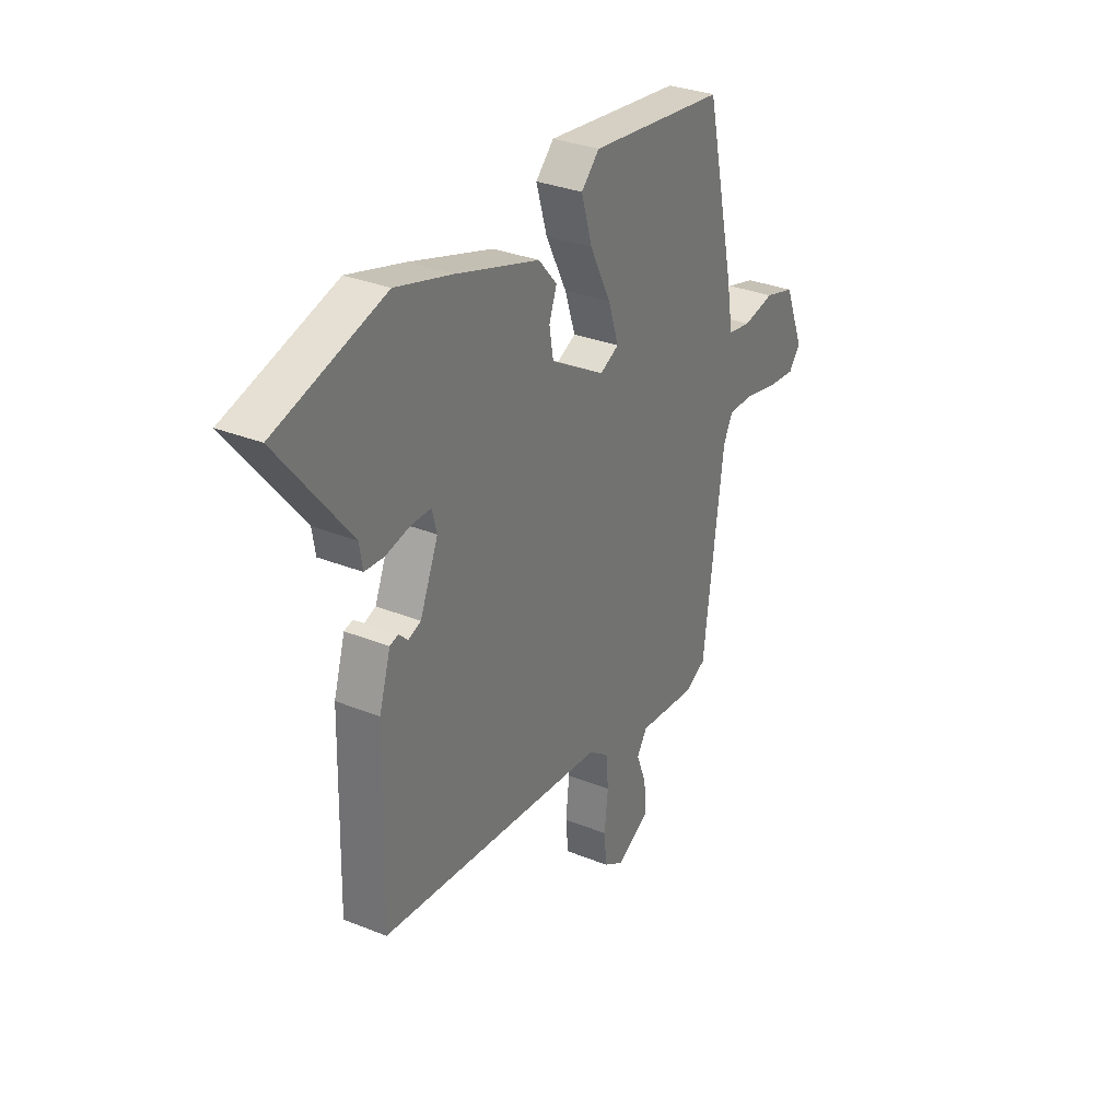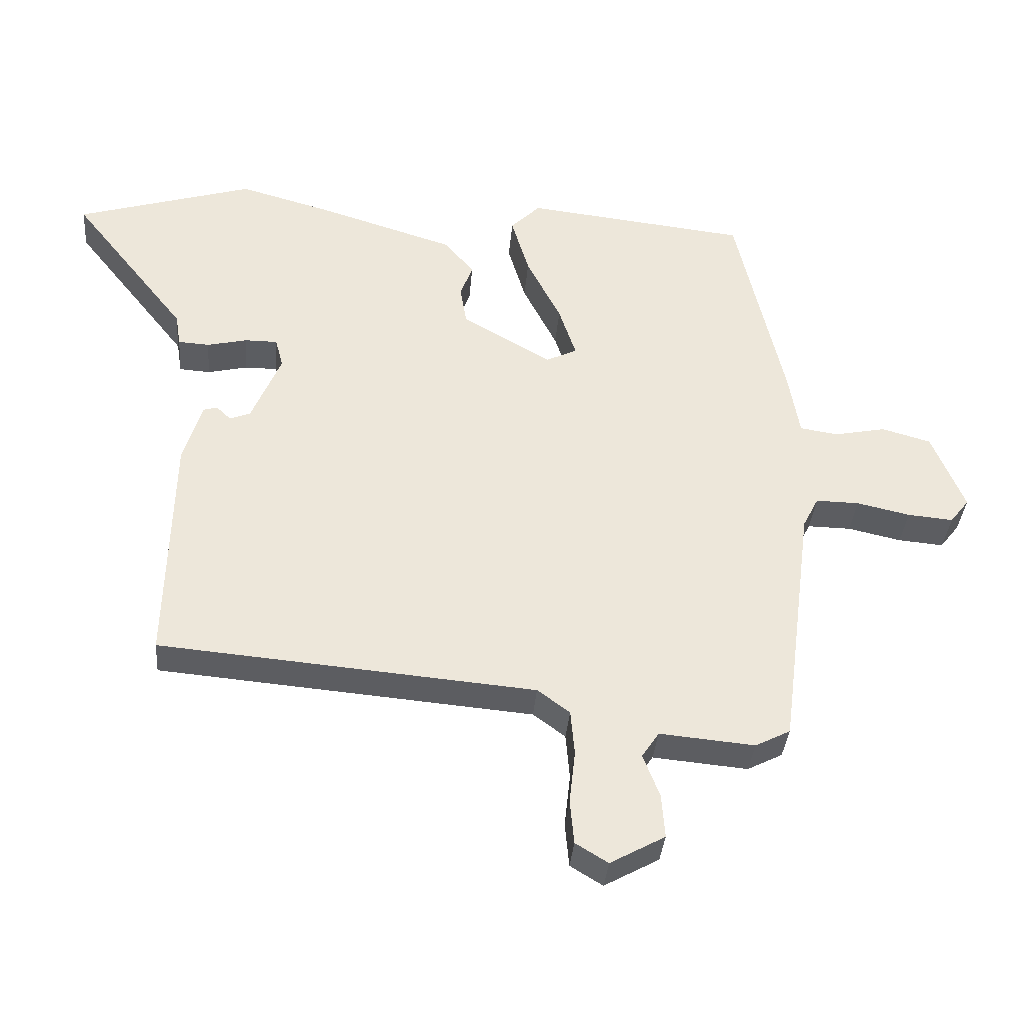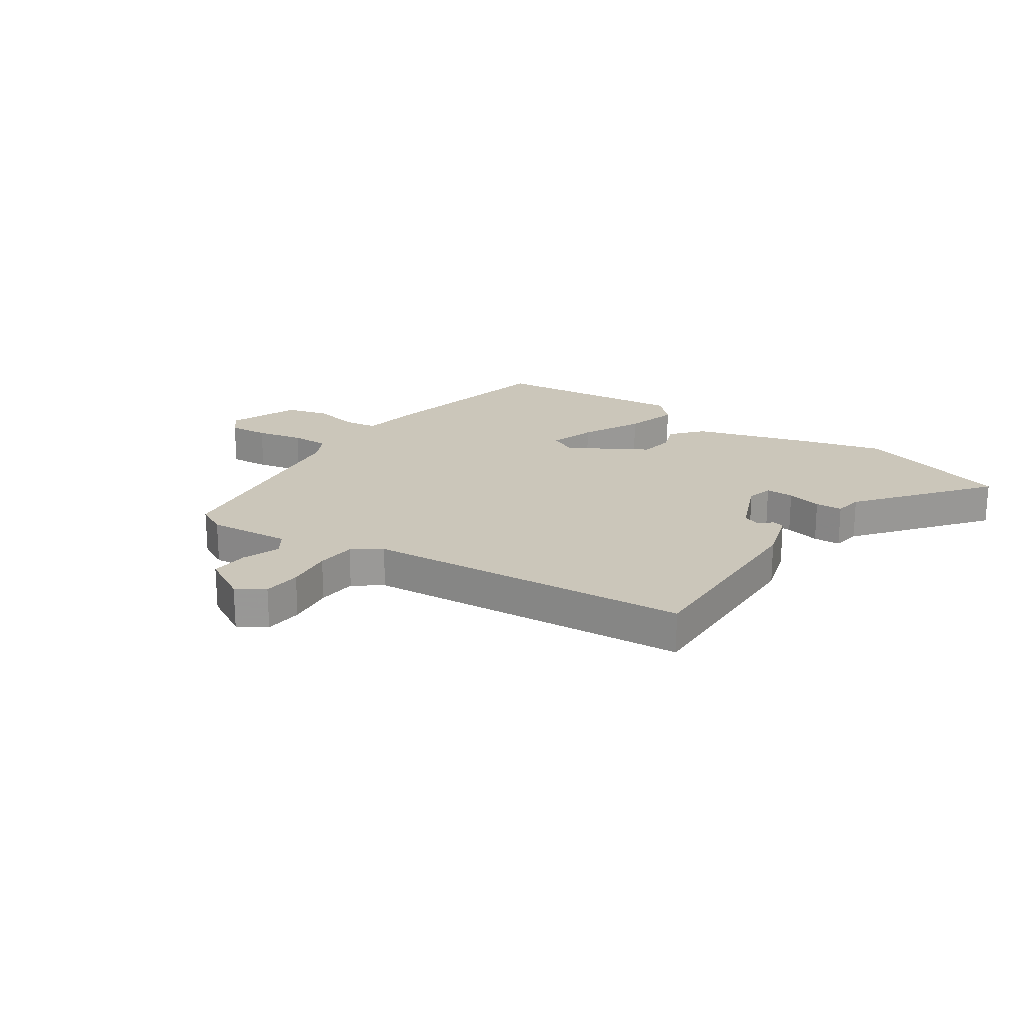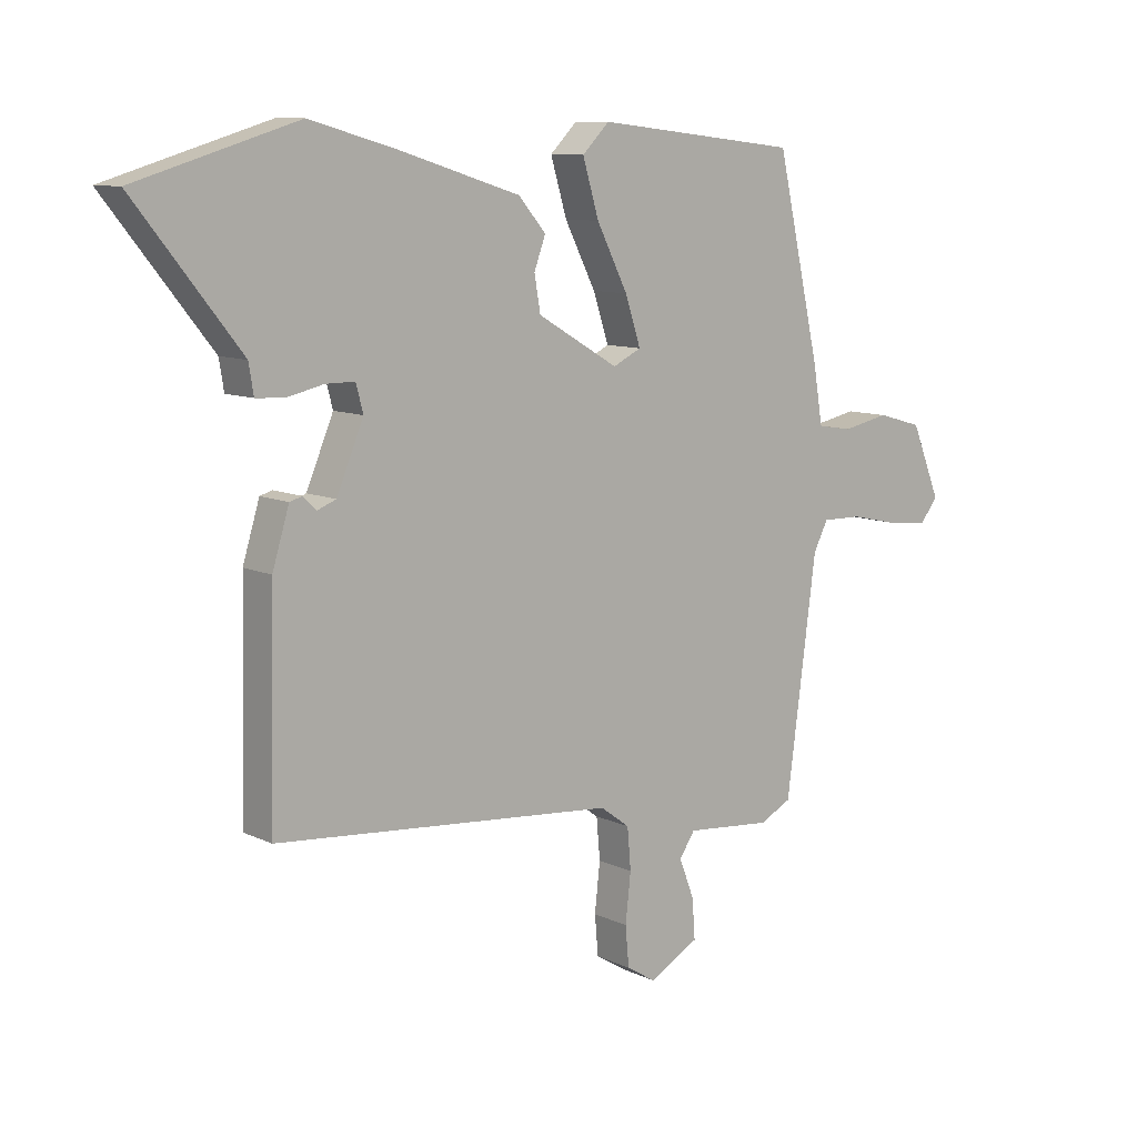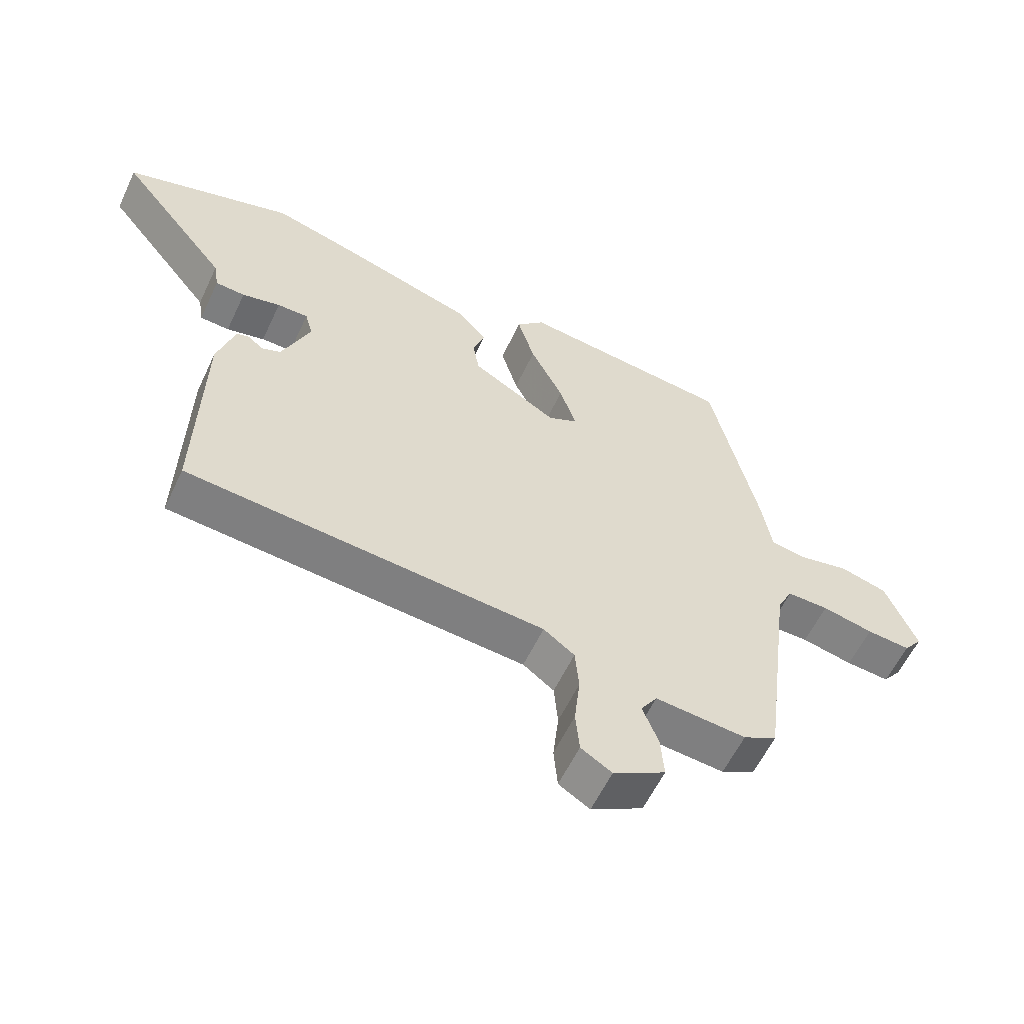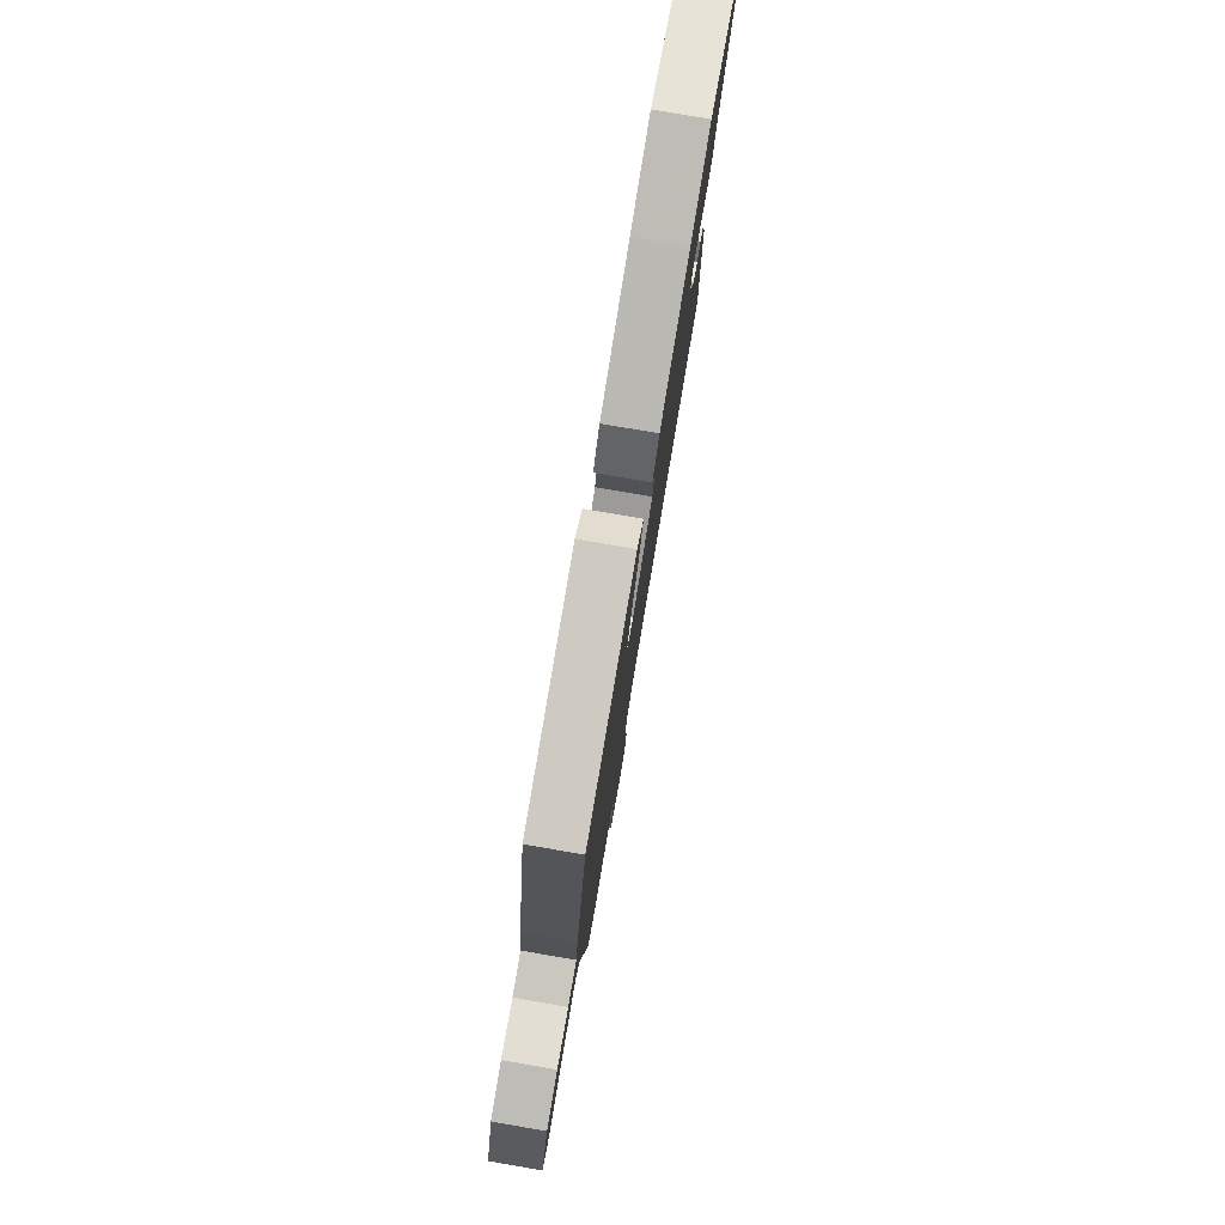
<metadata>
{"format":"obj","ext":"obj","renderer":"f3d","projection":"perspective","resolution":1024,"background":"white","views":[{"elev":31.5,"azim":-60.2,"up":"+Z"},{"elev":-36.1,"azim":-4.8,"up":"+Z"},{"elev":21.2,"azim":-145.7,"up":"+Y"},{"elev":9.8,"azim":-39.7,"up":"+Z"},{"elev":-58.2,"azim":-25.0,"up":"+Z"},{"elev":79.3,"azim":99.7,"up":"+Z"}]}
</metadata>
<code>
v 0.47 0.07 -0.509
v 0.417 0.07 -0.536
v 0.273 0.07 -0.523
v 0.247 0.07 -0.562
v 0.272 0.07 -0.627
v 0.277 0.07 -0.694
v 0.194 0.07 -0.74
v 0.145 0.07 -0.71
v 0.139 0.07 -0.643
v 0.148 0.07 -0.562
v 0.142 0.07 -0.493
v 0.093 0.07 -0.457
v -0.475 0.07 -0.408
v -0.467 0.07 -0.051
v -0.439 0.07 0.041
v -0.418 0.07 0.047
v -0.396 0.07 0.026
v -0.365 0.07 0.038
v -0.32 0.07 0.145
v -0.332 0.07 0.19
v -0.381 0.07 0.19
v -0.442 0.07 0.176
v -0.489 0.07 0.179
v -0.497 0.07 0.228
v -0.672 0.07 0.448
v -0.404 0.07 0.529
v -0.264 0.07 0.49
v -0.058 0.07 0.426
v -0.012 0.07 0.373
v -0.031 0.07 0.321
v -0.021 0.07 0.262
v 0.114 0.07 0.183
v 0.161 0.07 0.206
v 0.135 0.07 0.285
v 0.083 0.07 0.388
v 0.056 0.07 0.479
v 0.101 0.07 0.524
v 0.44 0.07 0.486
v 0.513 0.07 0.163
v 0.529 0.07 0.067
v 0.587 0.07 0.058
v 0.665 0.07 0.074
v 0.74 0.07 0.053
v 0.789 0.07 -0.067
v 0.76 0.07 -0.104
v 0.691 0.07 -0.098
v 0.61 0.07 -0.08
v 0.544 0.07 -0.079
v 0.52 0.07 -0.126
v 0.47 0 -0.509
v 0.417 0 -0.536
v 0.273 0 -0.523
v 0.247 0 -0.562
v 0.272 0 -0.627
v 0.277 0 -0.694
v 0.194 0 -0.74
v 0.145 0 -0.71
v 0.139 0 -0.643
v 0.148 0 -0.562
v 0.142 0 -0.493
v 0.093 0 -0.457
v -0.475 0 -0.408
v -0.467 0 -0.051
v -0.439 0 0.041
v -0.418 0 0.047
v -0.396 0 0.026
v -0.365 0 0.038
v -0.32 0 0.145
v -0.332 0 0.19
v -0.381 0 0.19
v -0.442 0 0.176
v -0.489 0 0.179
v -0.497 0 0.228
v -0.672 0 0.448
v -0.404 0 0.529
v -0.264 0 0.49
v -0.058 0 0.426
v -0.012 0 0.373
v -0.031 0 0.321
v -0.021 0 0.262
v 0.114 0 0.183
v 0.161 0 0.206
v 0.135 0 0.285
v 0.083 0 0.388
v 0.056 0 0.479
v 0.101 0 0.524
v 0.44 0 0.486
v 0.513 0 0.163
v 0.529 0 0.067
v 0.587 0 0.058
v 0.665 0 0.074
v 0.74 0 0.053
v 0.789 0 -0.067
v 0.76 0 -0.104
v 0.691 0 -0.098
v 0.61 0 -0.08
v 0.544 0 -0.079
v 0.52 0 -0.126
f 45 46 47
f 44 45 47
f 43 44 47
f 42 43 47
f 41 42 47
f 40 41 47 48
f 40 48 49
f 39 40 49
f 38 39 49
f 37 38 49
f 36 37 49
f 35 36 49
f 34 35 49
f 28 29 30
f 27 28 30
f 26 27 30
f 25 26 30
f 24 25 30
f 23 24 30
f 22 23 30
f 21 22 30
f 20 21 30 31
f 19 20 31 32
f 15 16 17
f 14 15 17
f 13 14 17
f 12 13 17
f 11 12 17 18
f 8 9 10
f 7 8 10
f 6 7 10
f 5 6 10
f 4 5 10
f 3 4 10 11
f 18 19 32
f 11 18 32
f 3 11 32
f 2 3 32
f 49 1 2
f 34 49 2
f 33 34 2
f 2 32 33
f 96 95 94
f 96 94 93
f 96 93 92
f 96 92 91
f 96 91 90
f 97 96 90 89
f 98 97 89
f 98 89 88
f 98 88 87
f 98 87 86
f 98 86 85
f 98 85 84
f 98 84 83
f 79 78 77
f 79 77 76
f 79 76 75
f 79 75 74
f 79 74 73
f 79 73 72
f 79 72 71
f 79 71 70
f 80 79 70 69
f 81 80 69 68
f 66 65 64
f 66 64 63
f 66 63 62
f 66 62 61
f 67 66 61 60
f 59 58 57
f 59 57 56
f 59 56 55
f 59 55 54
f 59 54 53
f 60 59 53 52
f 81 68 67
f 81 67 60
f 81 60 52
f 81 52 51
f 51 50 98
f 51 98 83
f 51 83 82
f 82 81 51
f 1 50 51 2
f 2 51 52 3
f 3 52 53 4
f 4 53 54 5
f 5 54 55 6
f 6 55 56 7
f 7 56 57 8
f 8 57 58 9
f 9 58 59 10
f 10 59 60 11
f 11 60 61 12
f 12 61 62 13
f 13 62 63 14
f 14 63 64 15
f 15 64 65 16
f 16 65 66 17
f 17 66 67 18
f 18 67 68 19
f 19 68 69 20
f 20 69 70 21
f 21 70 71 22
f 22 71 72 23
f 23 72 73 24
f 24 73 74 25
f 25 74 75 26
f 26 75 76 27
f 27 76 77 28
f 28 77 78 29
f 29 78 79 30
f 30 79 80 31
f 31 80 81 32
f 32 81 82 33
f 33 82 83 34
f 34 83 84 35
f 35 84 85 36
f 36 85 86 37
f 37 86 87 38
f 38 87 88 39
f 39 88 89 40
f 40 89 90 41
f 41 90 91 42
f 42 91 92 43
f 43 92 93 44
f 44 93 94 45
f 45 94 95 46
f 46 95 96 47
f 47 96 97 48
f 48 97 98 49
f 49 98 50 1

</code>
